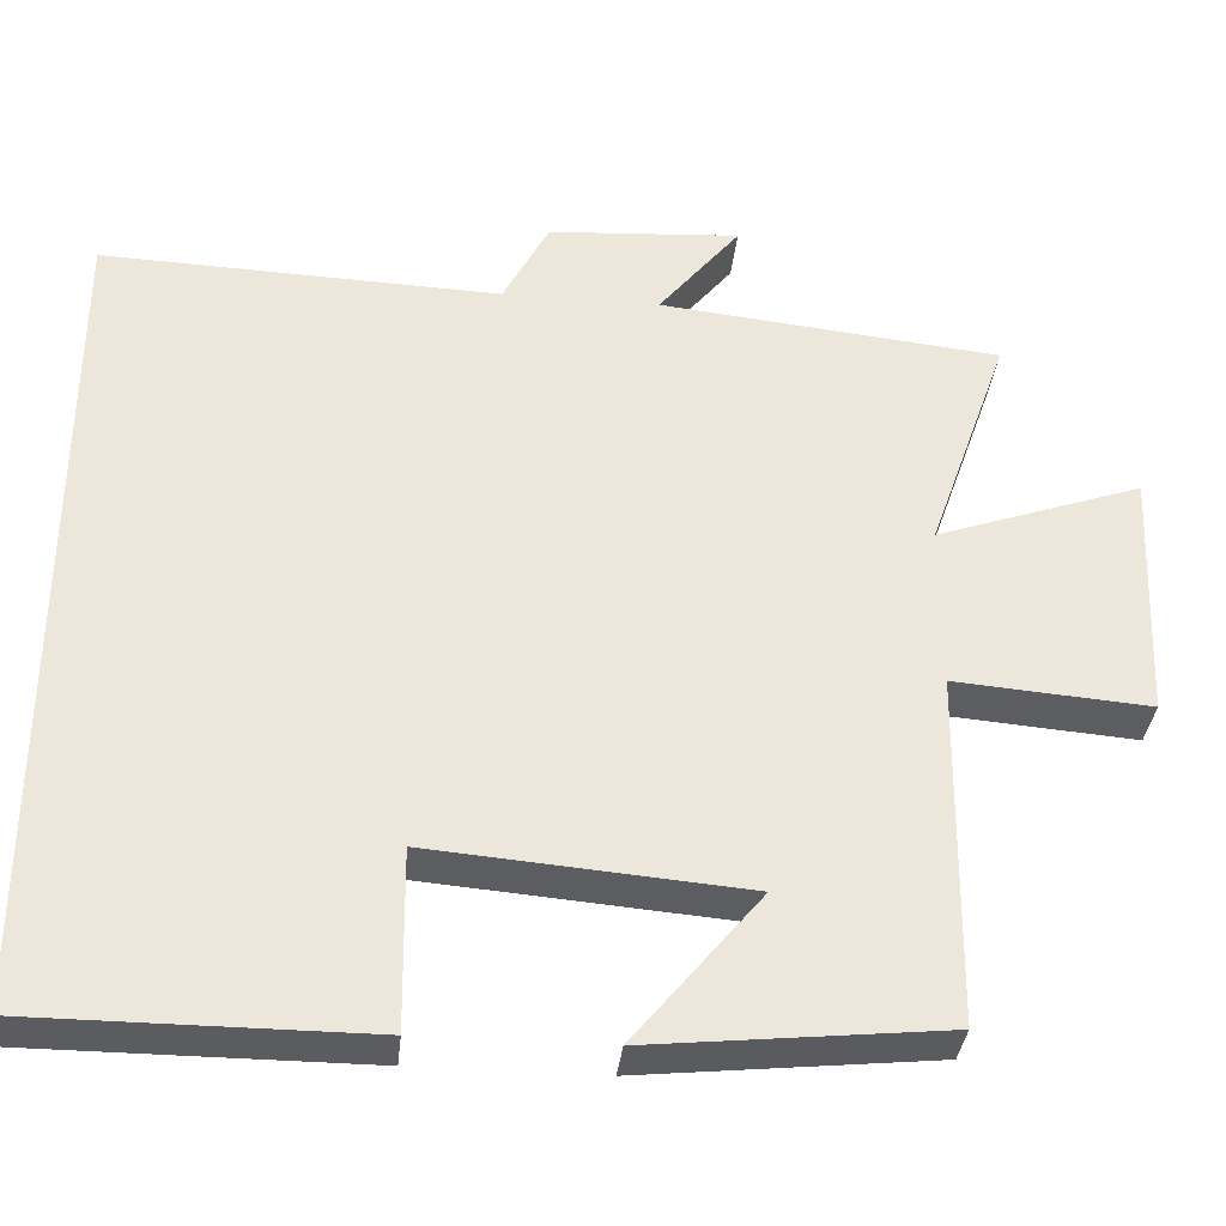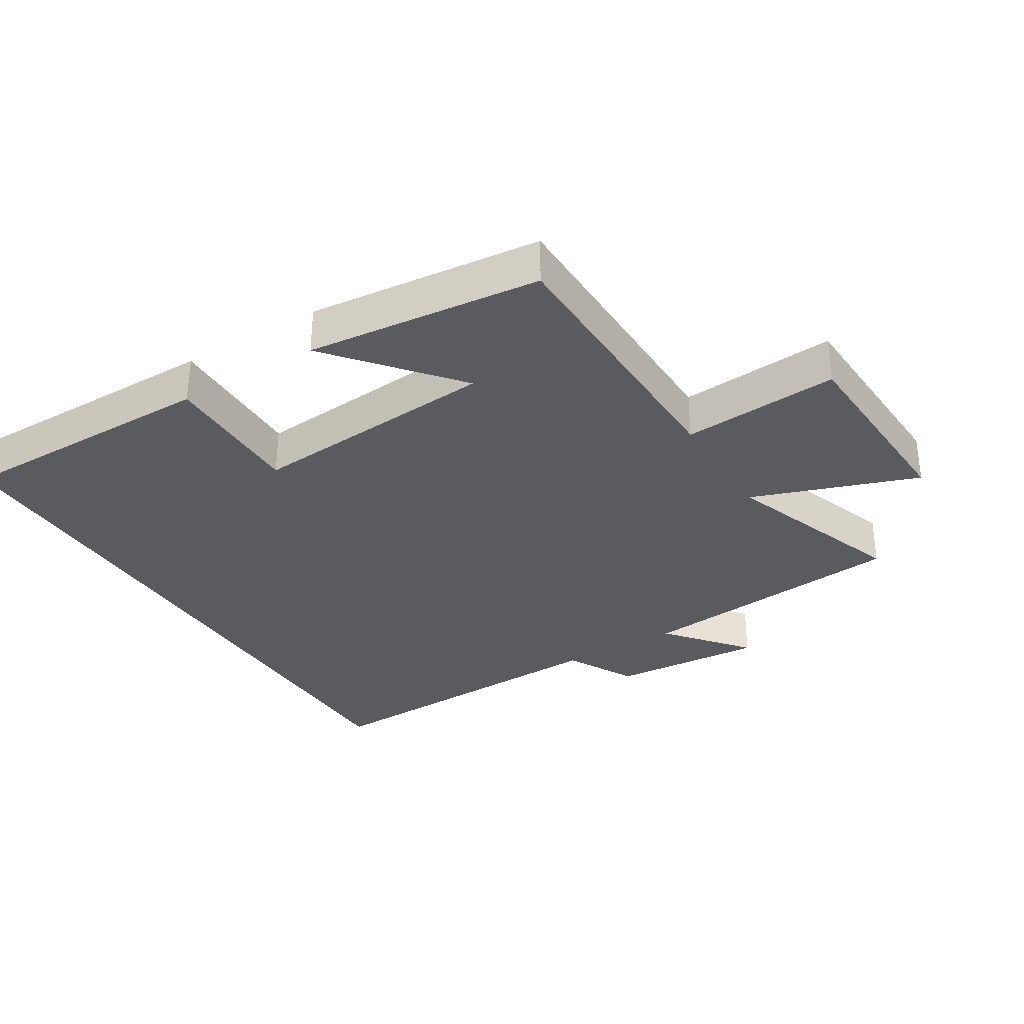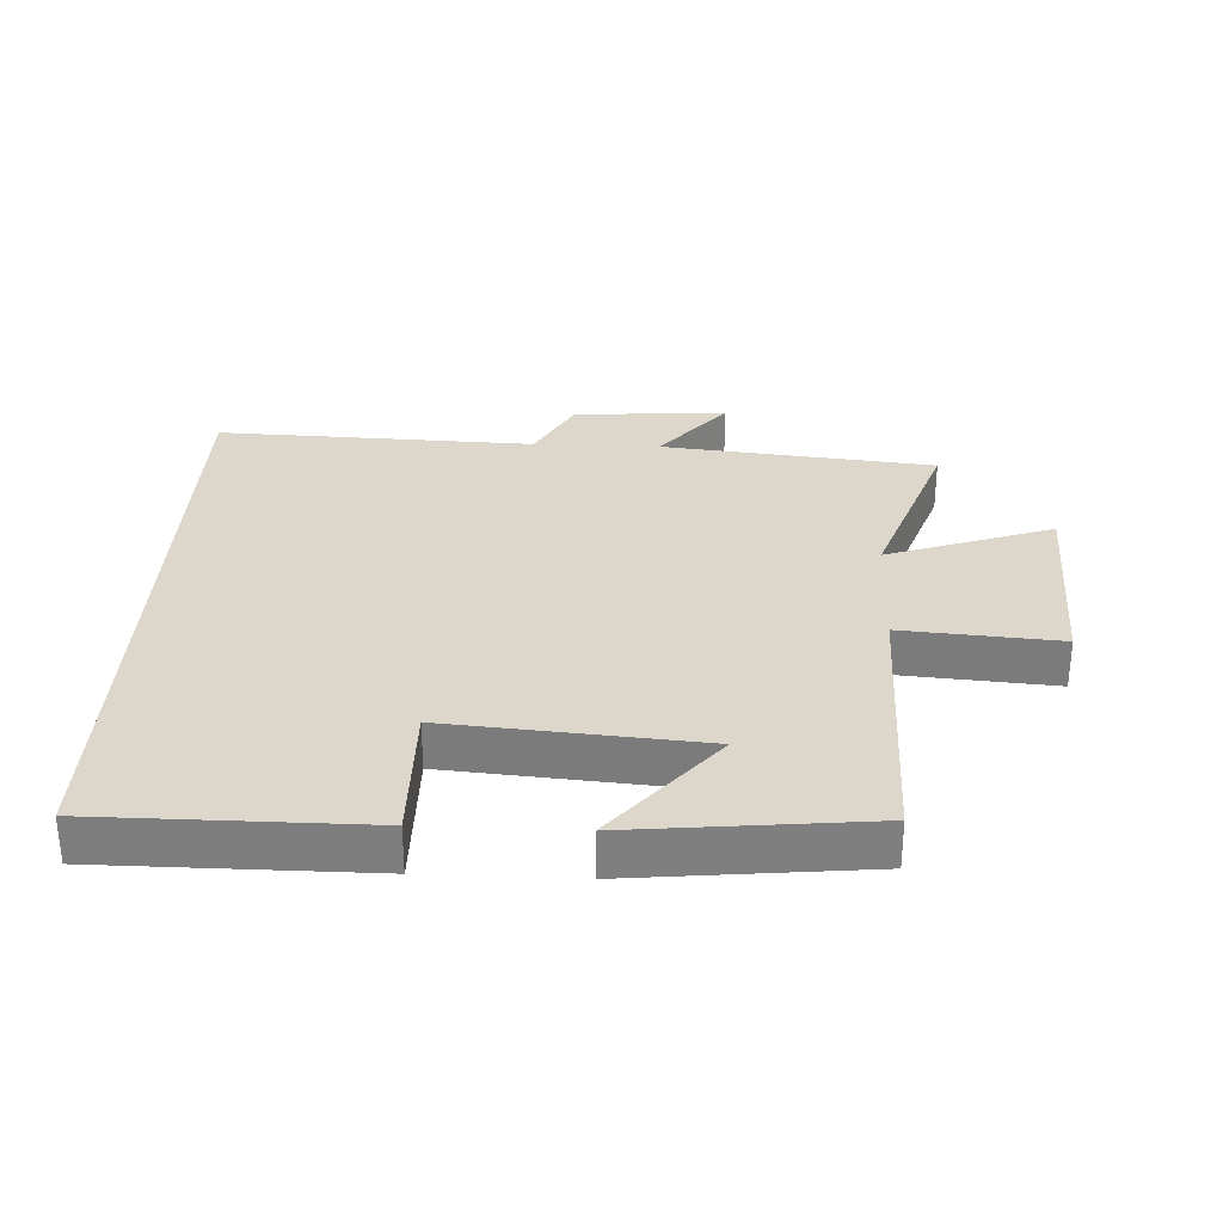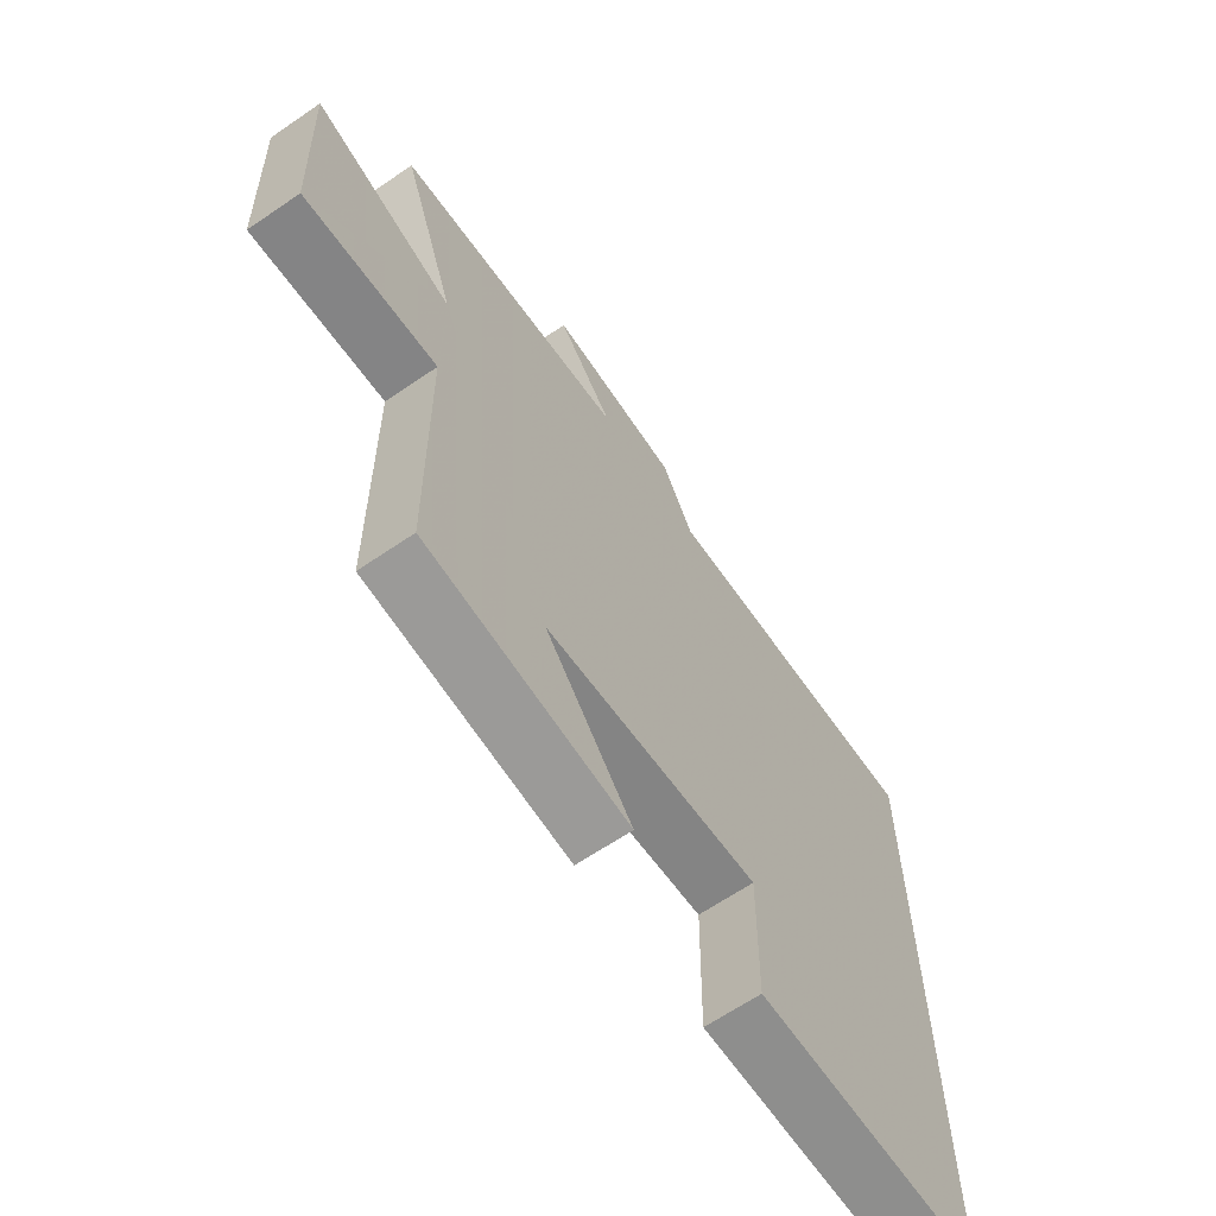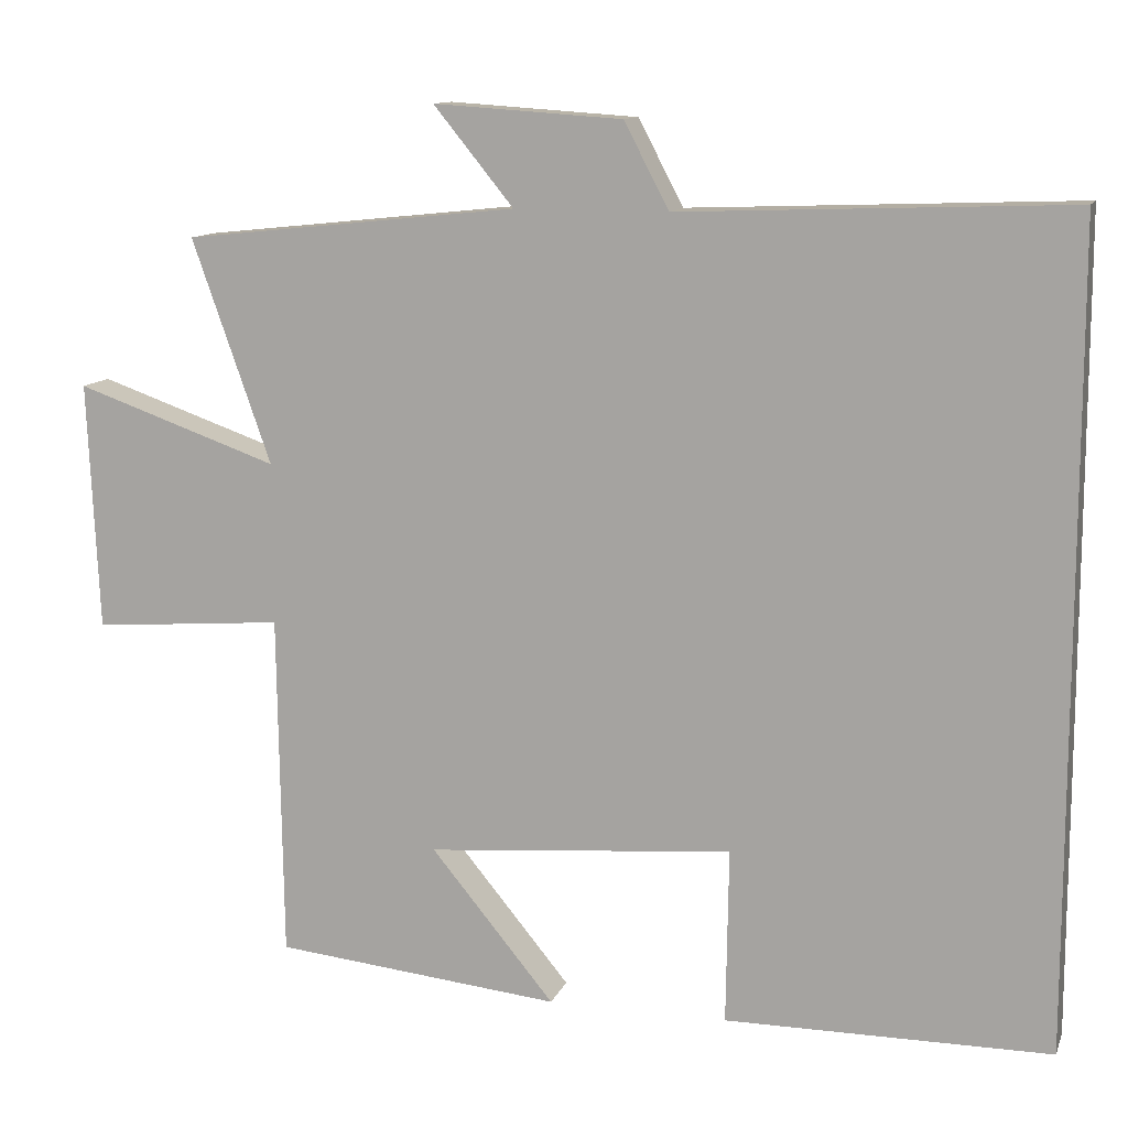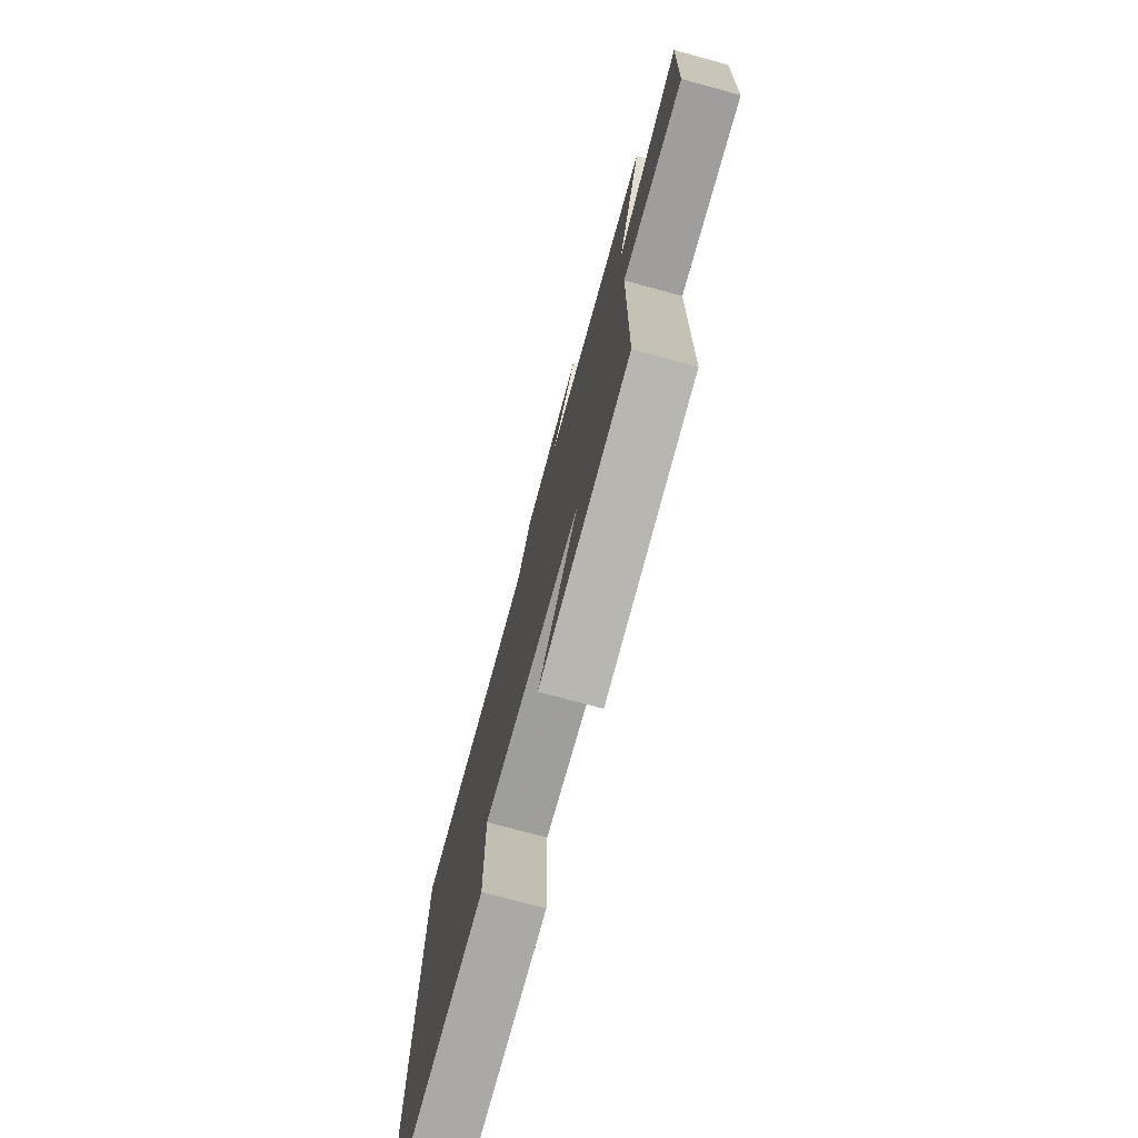
<metadata>
{"format":"obj","ext":"obj","renderer":"f3d","projection":"perspective","resolution":1024,"background":"white","views":[{"elev":-35.1,"azim":174.1,"up":"+Z"},{"elev":-32.6,"azim":-148.5,"up":"+Y"},{"elev":30.5,"azim":-177.4,"up":"+Y"},{"elev":-65.0,"azim":-55.5,"up":"+Z"},{"elev":11.8,"azim":16.1,"up":"+Z"},{"elev":-75.5,"azim":-105.2,"up":"+Z"}]}
</metadata>
<code>
v -0.599 0.07 0.456
v -0.18 0.07 0.5
v -0.28 0.07 0.623
v -0.044 0.07 0.607
v 0.012 0.07 0.5
v 0.5 0.07 0.518
v 0.5 0.07 -0.499
v 0.092 0.07 -0.5
v 0.095 0.07 -0.28
v -0.289 0.07 -0.312
v -0.134 0.07 -0.5
v -0.494 0.07 -0.463
v -0.5 0.07 -0.029
v -0.74 0.07 -0.048
v -0.754 0.07 0.264
v -0.5 0.07 0.175
v -0.599 0 0.456
v -0.18 0 0.5
v -0.28 0 0.623
v -0.044 0 0.607
v 0.012 0 0.5
v 0.5 0 0.518
v 0.5 0 -0.499
v 0.092 0 -0.5
v 0.095 0 -0.28
v -0.289 0 -0.312
v -0.134 0 -0.5
v -0.494 0 -0.463
v -0.5 0 -0.029
v -0.74 0 -0.048
v -0.754 0 0.264
v -0.5 0 0.175
f 13 14 15 16
f 12 13 16
f 10 11 12
f 10 12 16
f 16 1 2
f 10 16 2
f 9 10 2
f 7 8 9
f 5 6 7 9
f 2 3 4 5
f 2 5 9
f 32 31 30 29
f 32 29 28
f 28 27 26
f 32 28 26
f 18 17 32
f 18 32 26
f 18 26 25
f 25 24 23
f 25 23 22 21
f 21 20 19 18
f 25 21 18
f 1 17 18 2
f 2 18 19 3
f 3 19 20 4
f 4 20 21 5
f 5 21 22 6
f 6 22 23 7
f 7 23 24 8
f 8 24 25 9
f 9 25 26 10
f 10 26 27 11
f 11 27 28 12
f 12 28 29 13
f 13 29 30 14
f 14 30 31 15
f 15 31 32 16
f 16 32 17 1

</code>
